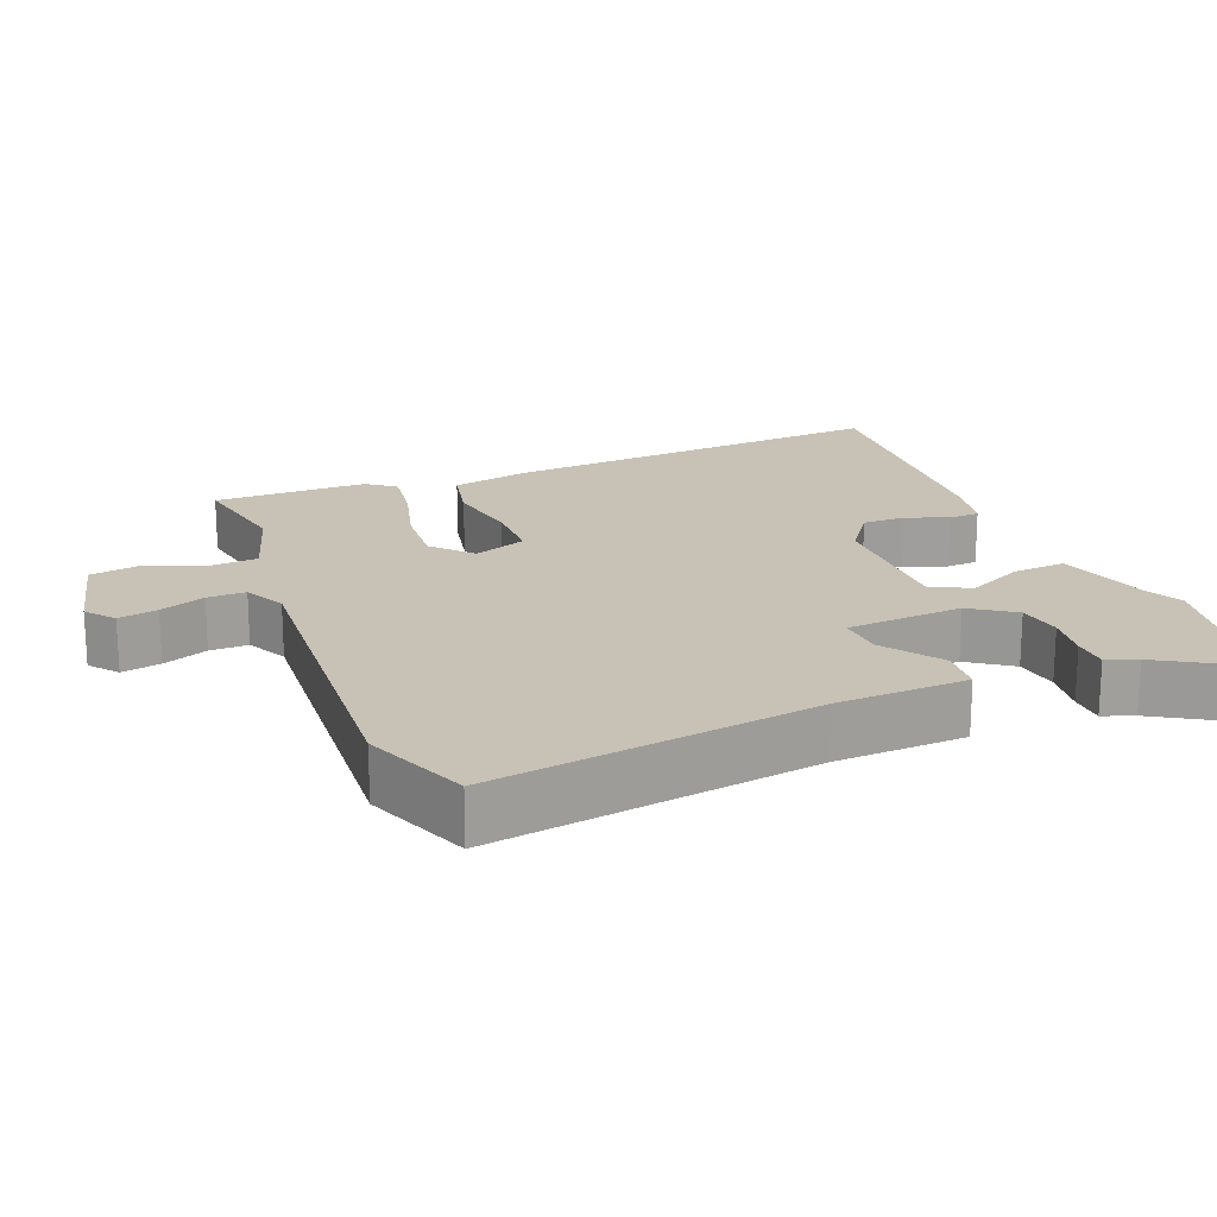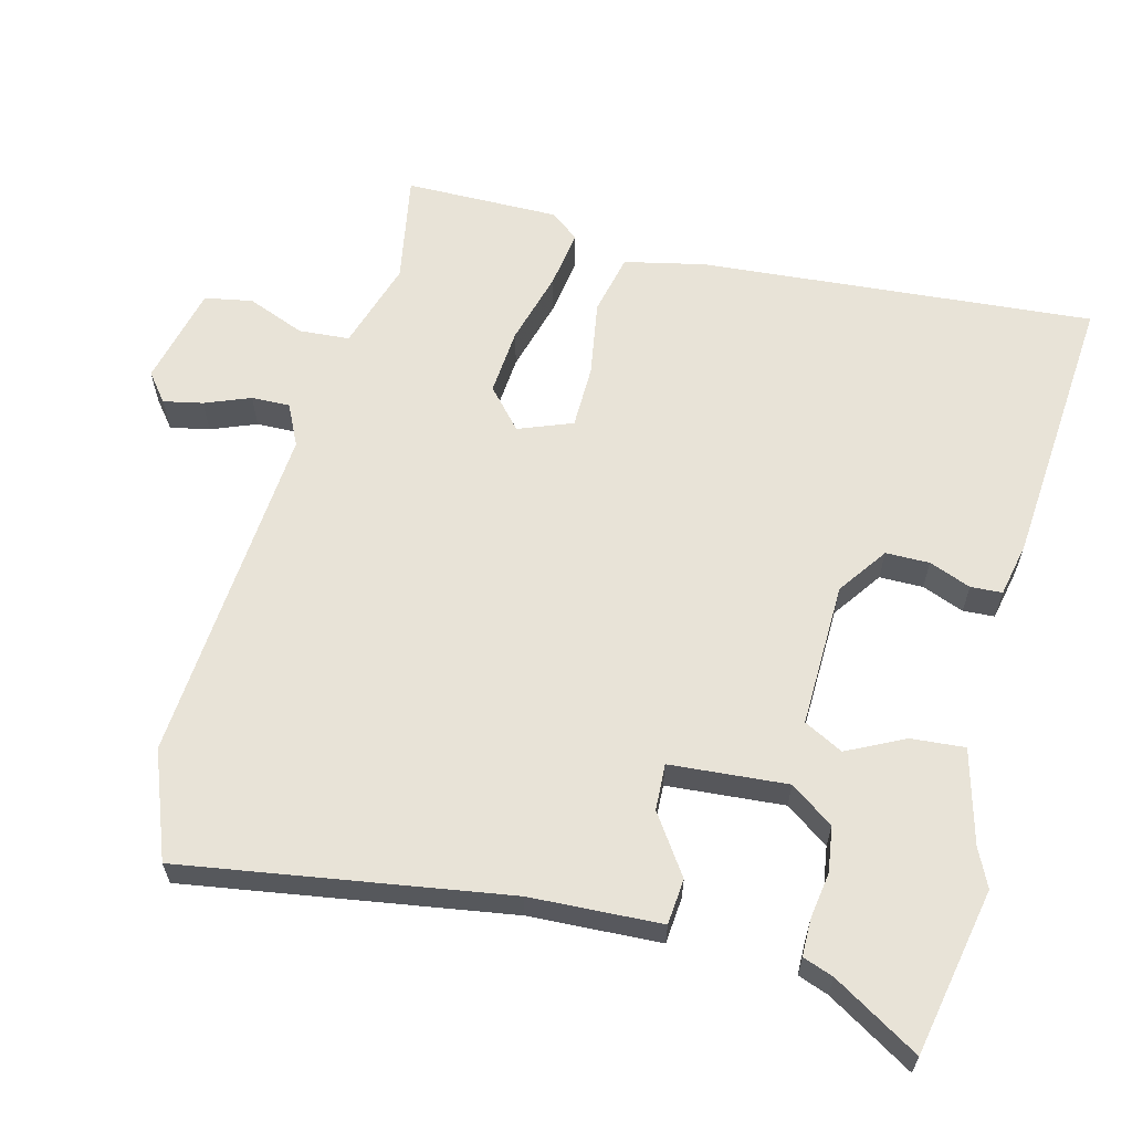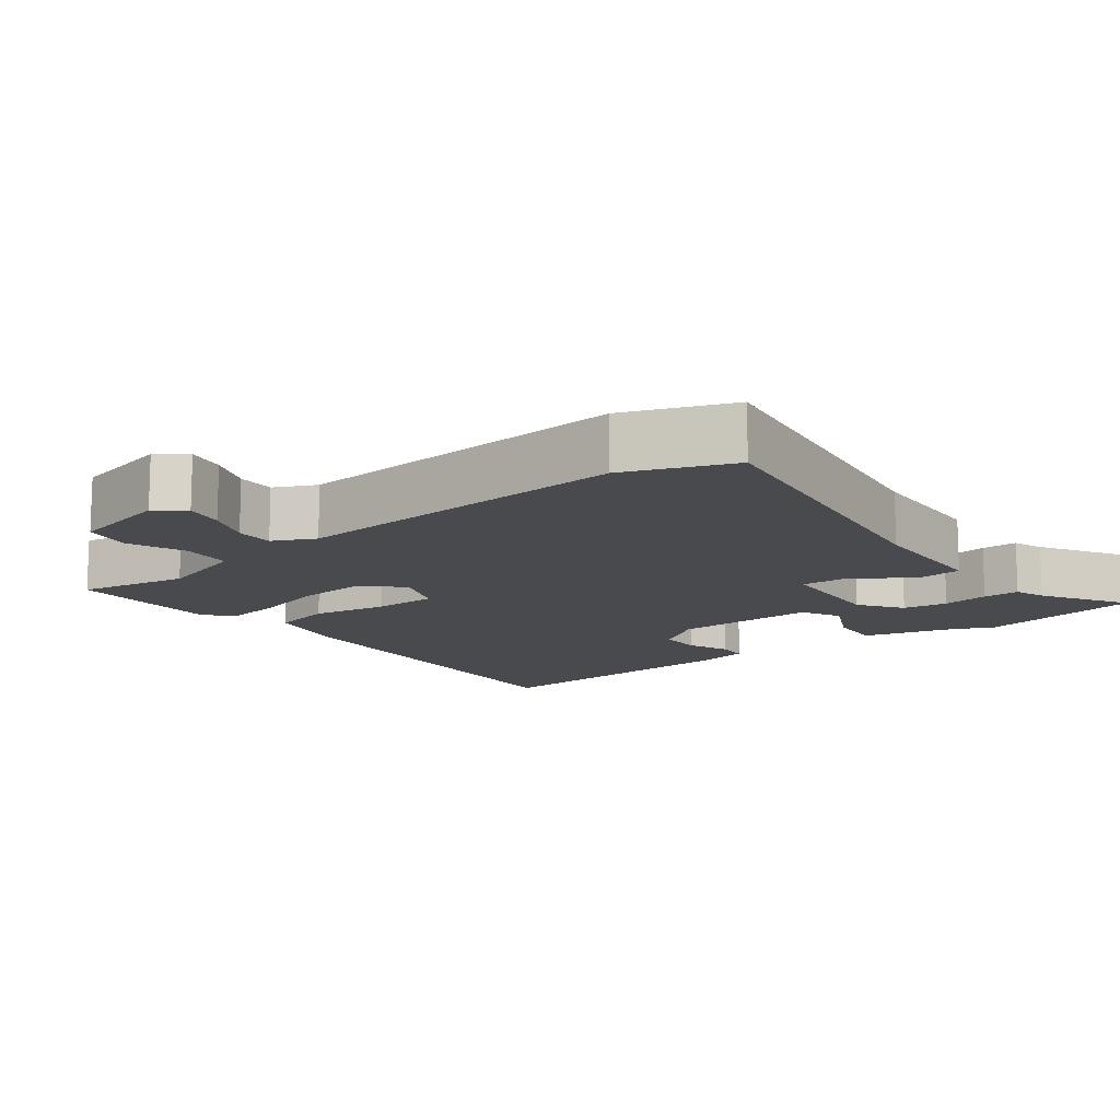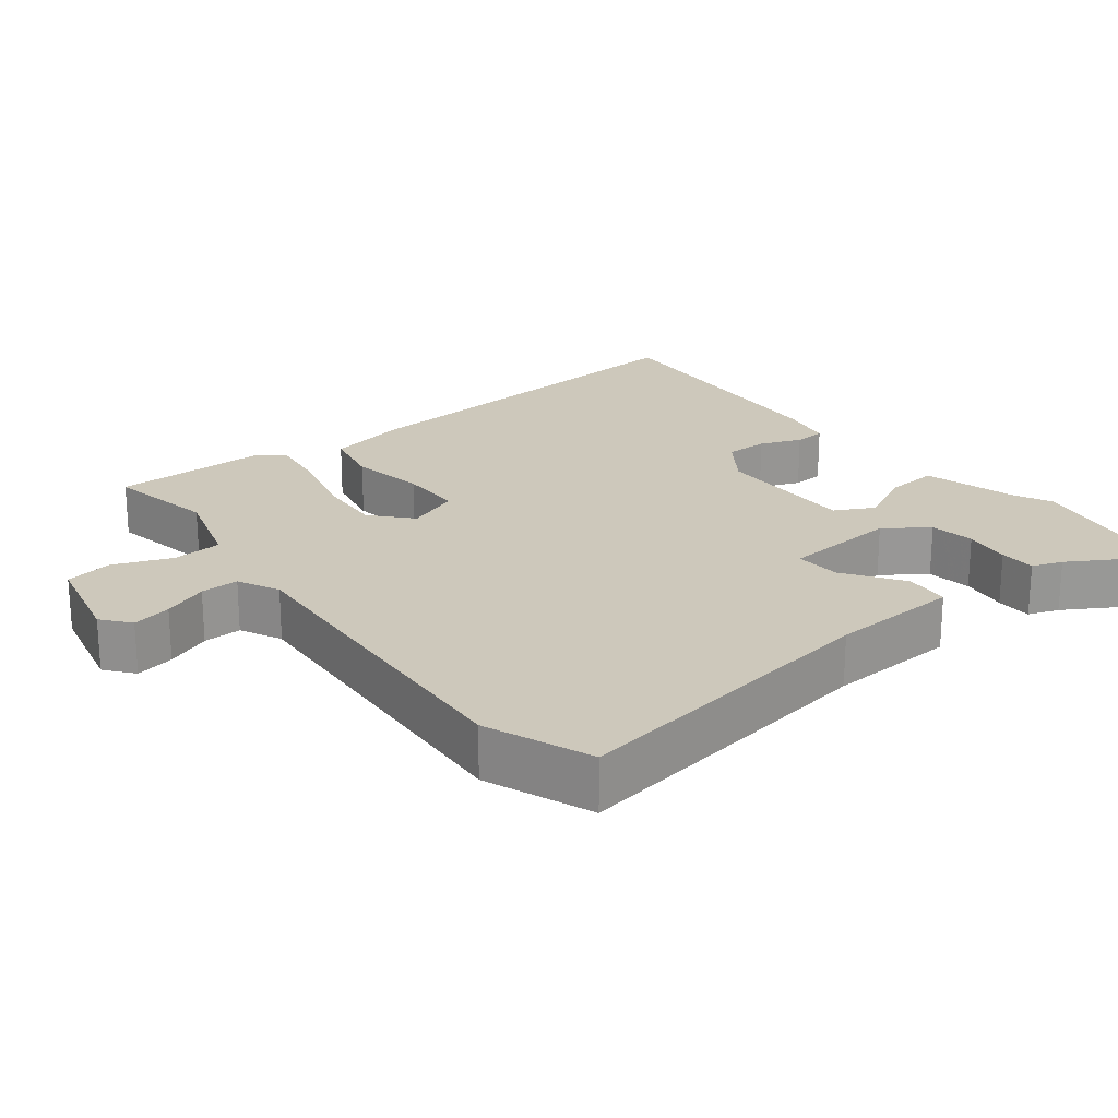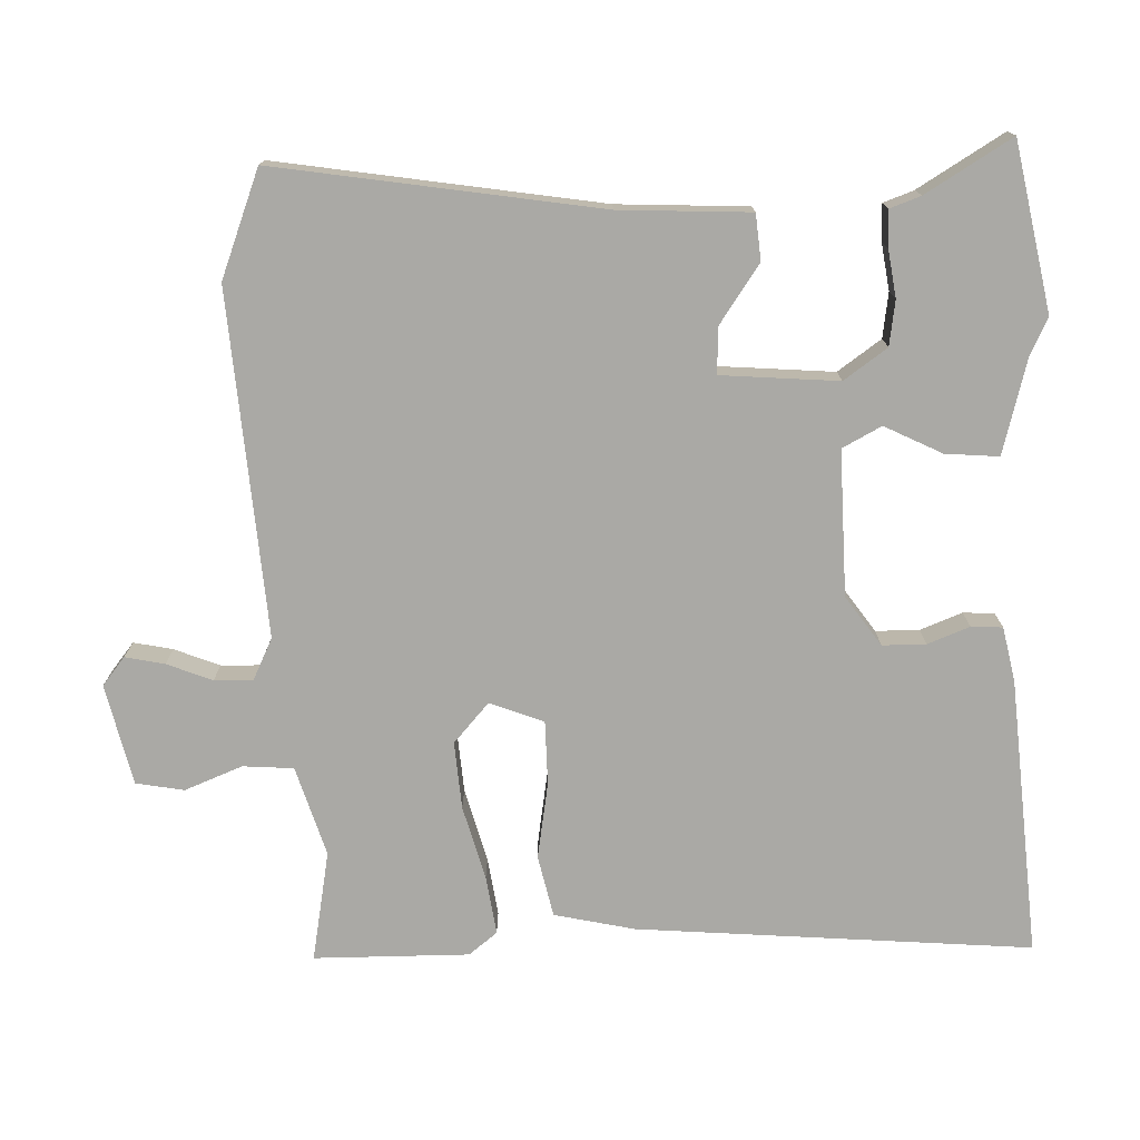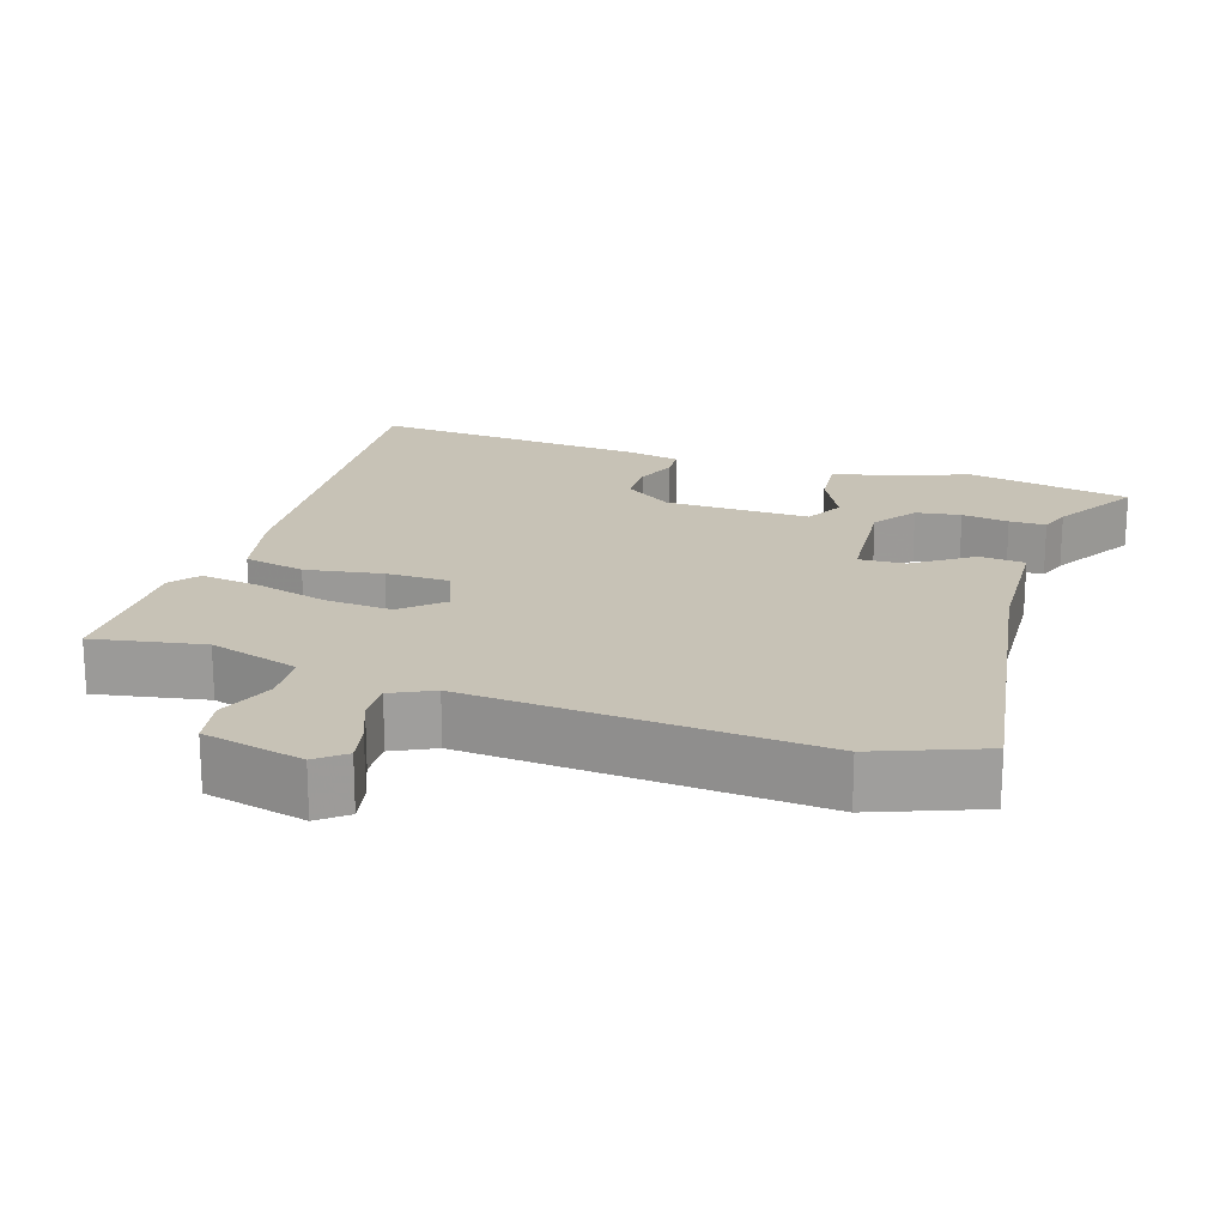
<metadata>
{"format":"obj","ext":"obj","renderer":"f3d","projection":"perspective","resolution":1024,"background":"white","views":[{"elev":19.0,"azim":68.9,"up":"+Y"},{"elev":61.8,"azim":105.2,"up":"+Y"},{"elev":-12.8,"azim":38.3,"up":"+Y"},{"elev":22.0,"azim":52.5,"up":"+Y"},{"elev":-75.4,"azim":92.5,"up":"+Y"},{"elev":19.3,"azim":18.5,"up":"+Y"}]}
</metadata>
<code>
v 0.548 0.07 -0.491
v 0.314 0.07 -0.534
v 0.261 0.07 -0.508
v 0.13 0.07 -0.471
v 0.137 0.07 -0.396
v 0.178 0.07 -0.316
v 0.15 0.07 -0.261
v -0.053 0.07 -0.263
v -0.123 0.07 -0.311
v -0.124 0.07 -0.372
v -0.102 0.07 -0.431
v -0.105 0.07 -0.475
v -0.181 0.07 -0.49
v -0.571 0.07 -0.516
v -0.519 0.07 0.036
v -0.493 0.07 0.148
v -0.407 0.07 0.166
v -0.3 0.07 0.147
v -0.211 0.07 0.147
v -0.181 0.07 0.222
v -0.236 0.07 0.272
v -0.33 0.07 0.266
v -0.434 0.07 0.239
v -0.516 0.07 0.228
v -0.547 0.07 0.268
v -0.543 0.07 0.485
v -0.389 0.07 0.455
v -0.263 0.07 0.492
v -0.257 0.07 0.563
v -0.288 0.07 0.644
v -0.275 0.07 0.711
v -0.134 0.07 0.742
v -0.095 0.07 0.71
v -0.107 0.07 0.655
v -0.133 0.07 0.592
v -0.135 0.07 0.538
v -0.077 0.07 0.509
v 0.405 0.07 0.538
v 0.553 0.07 0.479
v 0.476 0.07 0.027
v 0.465 0.07 -0.156
v 0.401 0.07 -0.161
v 0.32 0.07 -0.104
v 0.255 0.07 -0.1
v 0.24 0.07 -0.264
v 0.282 0.07 -0.325
v 0.345 0.07 -0.335
v 0.411 0.07 -0.326
v 0.462 0.07 -0.327
v 0.477 0.07 -0.37
v 0.548 0 -0.491
v 0.314 0 -0.534
v 0.261 0 -0.508
v 0.13 0 -0.471
v 0.137 0 -0.396
v 0.178 0 -0.316
v 0.15 0 -0.261
v -0.053 0 -0.263
v -0.123 0 -0.311
v -0.124 0 -0.372
v -0.102 0 -0.431
v -0.105 0 -0.475
v -0.181 0 -0.49
v -0.571 0 -0.516
v -0.519 0 0.036
v -0.493 0 0.148
v -0.407 0 0.166
v -0.3 0 0.147
v -0.211 0 0.147
v -0.181 0 0.222
v -0.236 0 0.272
v -0.33 0 0.266
v -0.434 0 0.239
v -0.516 0 0.228
v -0.547 0 0.268
v -0.543 0 0.485
v -0.389 0 0.455
v -0.263 0 0.492
v -0.257 0 0.563
v -0.288 0 0.644
v -0.275 0 0.711
v -0.134 0 0.742
v -0.095 0 0.71
v -0.107 0 0.655
v -0.133 0 0.592
v -0.135 0 0.538
v -0.077 0 0.509
v 0.405 0 0.538
v 0.553 0 0.479
v 0.476 0 0.027
v 0.465 0 -0.156
v 0.401 0 -0.161
v 0.32 0 -0.104
v 0.255 0 -0.1
v 0.24 0 -0.264
v 0.282 0 -0.325
v 0.345 0 -0.335
v 0.411 0 -0.326
v 0.462 0 -0.327
v 0.477 0 -0.37
f 47 48 49 50
f 46 47 50 1
f 40 41 42 43
f 40 43 44
f 37 38 39 40
f 36 37 40 44
f 32 33 34 35
f 32 35 36
f 29 30 31 32
f 28 29 32 36
f 24 25 26 27
f 22 23 24 27
f 21 22 27 28
f 20 21 28 36
f 15 16 17 18
f 15 18 19
f 14 15 19
f 13 14 19
f 10 11 12 13
f 9 10 13 19
f 8 9 19 20
f 3 4 5 6
f 1 2 3 6
f 46 1 6 7
f 45 46 7
f 44 45 7
f 20 36 44
f 7 8 20 44
f 100 99 98 97
f 51 100 97 96
f 93 92 91 90
f 94 93 90
f 90 89 88 87
f 94 90 87 86
f 85 84 83 82
f 86 85 82
f 82 81 80 79
f 86 82 79 78
f 77 76 75 74
f 77 74 73 72
f 78 77 72 71
f 86 78 71 70
f 68 67 66 65
f 69 68 65
f 69 65 64
f 69 64 63
f 63 62 61 60
f 69 63 60 59
f 70 69 59 58
f 56 55 54 53
f 56 53 52 51
f 57 56 51 96
f 57 96 95
f 57 95 94
f 94 86 70
f 94 70 58 57
f 1 51 52 2
f 2 52 53 3
f 3 53 54 4
f 4 54 55 5
f 5 55 56 6
f 6 56 57 7
f 7 57 58 8
f 8 58 59 9
f 9 59 60 10
f 10 60 61 11
f 11 61 62 12
f 12 62 63 13
f 13 63 64 14
f 14 64 65 15
f 15 65 66 16
f 16 66 67 17
f 17 67 68 18
f 18 68 69 19
f 19 69 70 20
f 20 70 71 21
f 21 71 72 22
f 22 72 73 23
f 23 73 74 24
f 24 74 75 25
f 25 75 76 26
f 26 76 77 27
f 27 77 78 28
f 28 78 79 29
f 29 79 80 30
f 30 80 81 31
f 31 81 82 32
f 32 82 83 33
f 33 83 84 34
f 34 84 85 35
f 35 85 86 36
f 36 86 87 37
f 37 87 88 38
f 38 88 89 39
f 39 89 90 40
f 40 90 91 41
f 41 91 92 42
f 42 92 93 43
f 43 93 94 44
f 44 94 95 45
f 45 95 96 46
f 46 96 97 47
f 47 97 98 48
f 48 98 99 49
f 49 99 100 50
f 50 100 51 1

</code>
